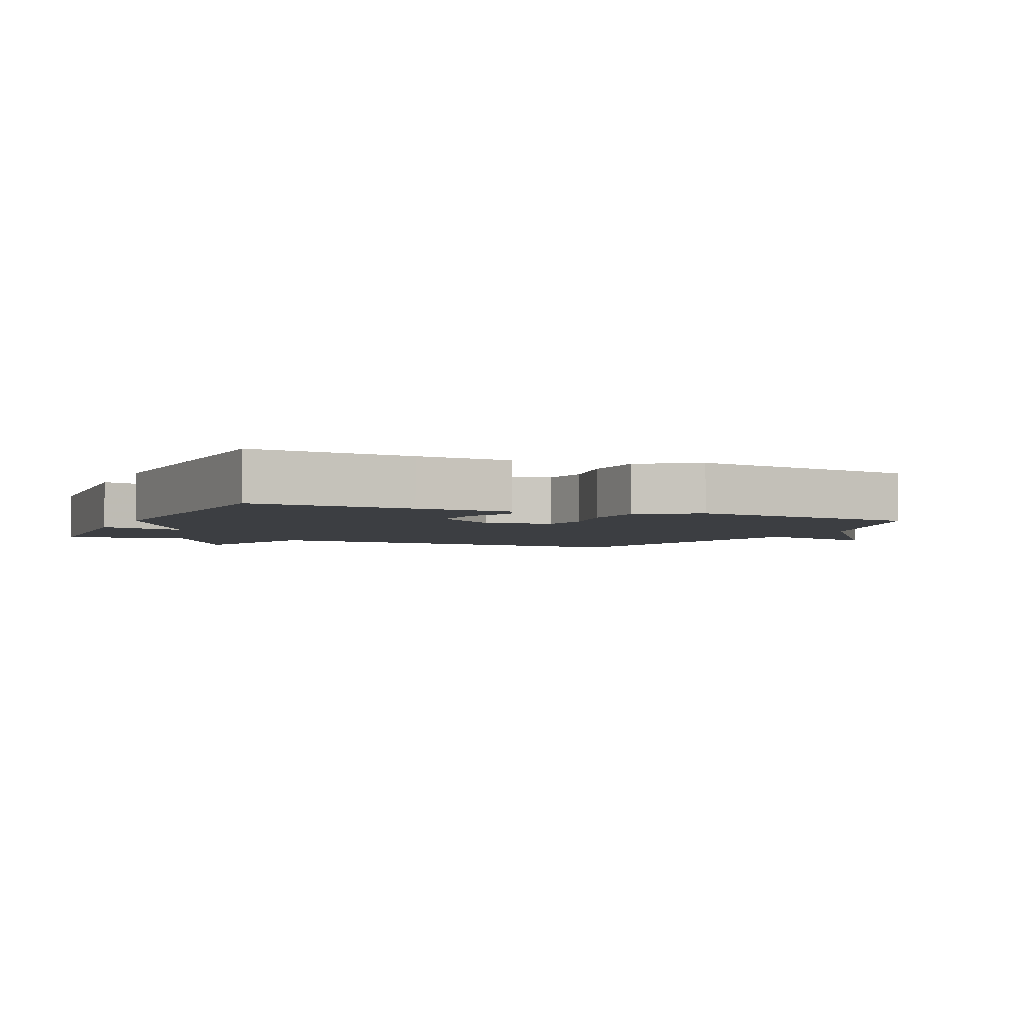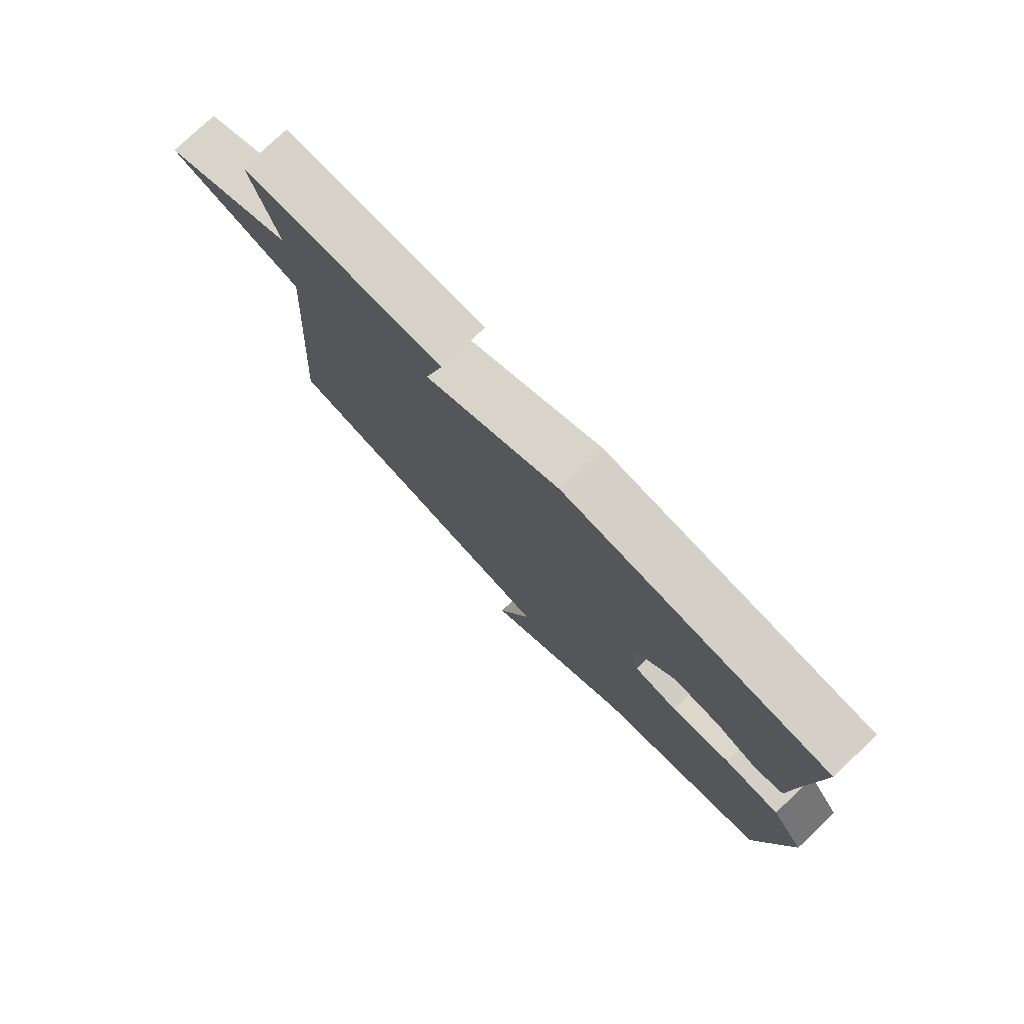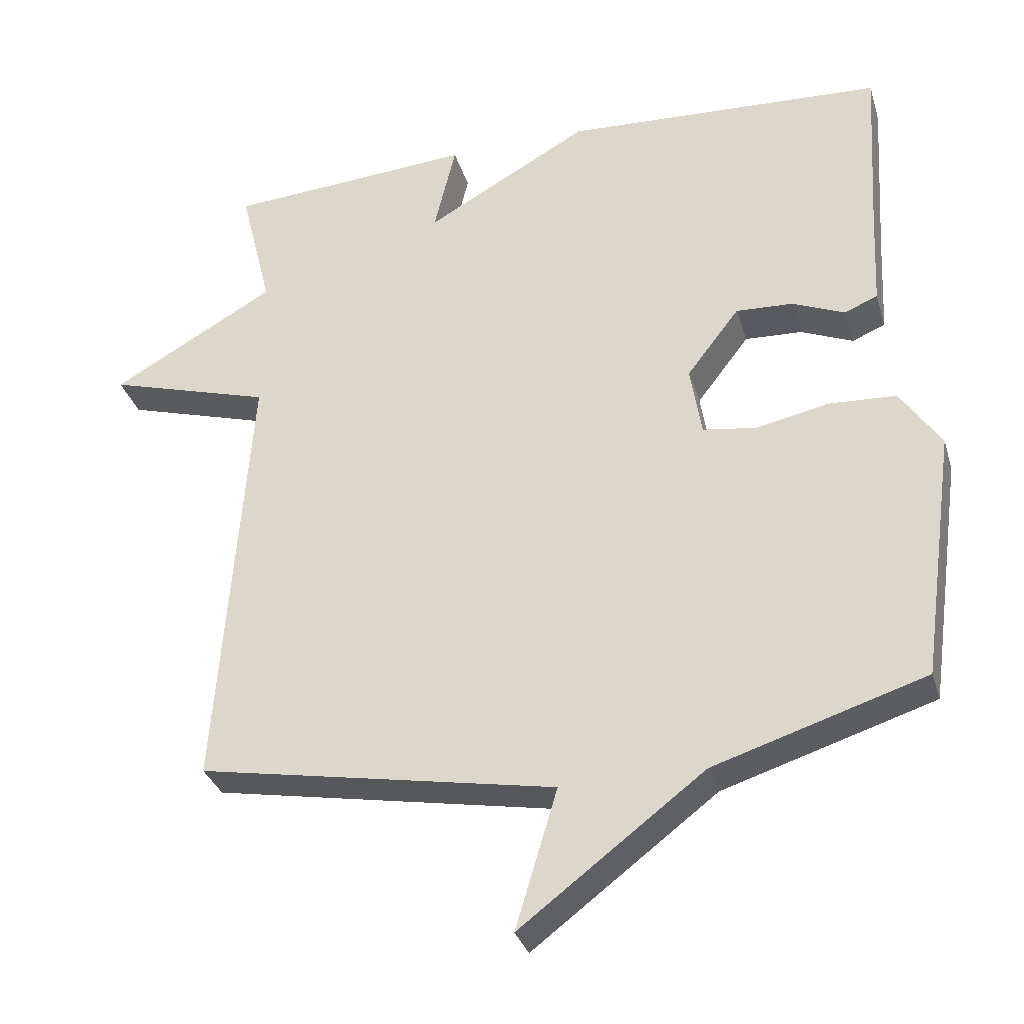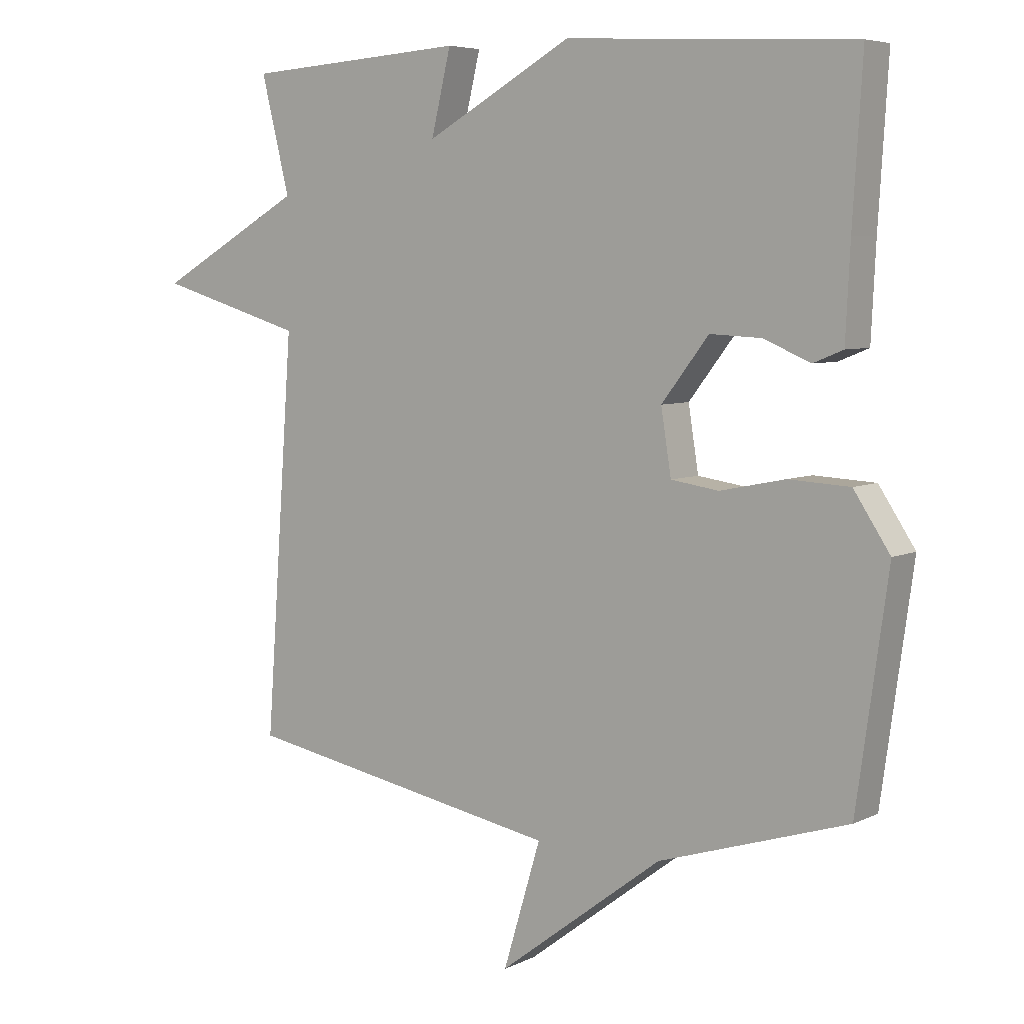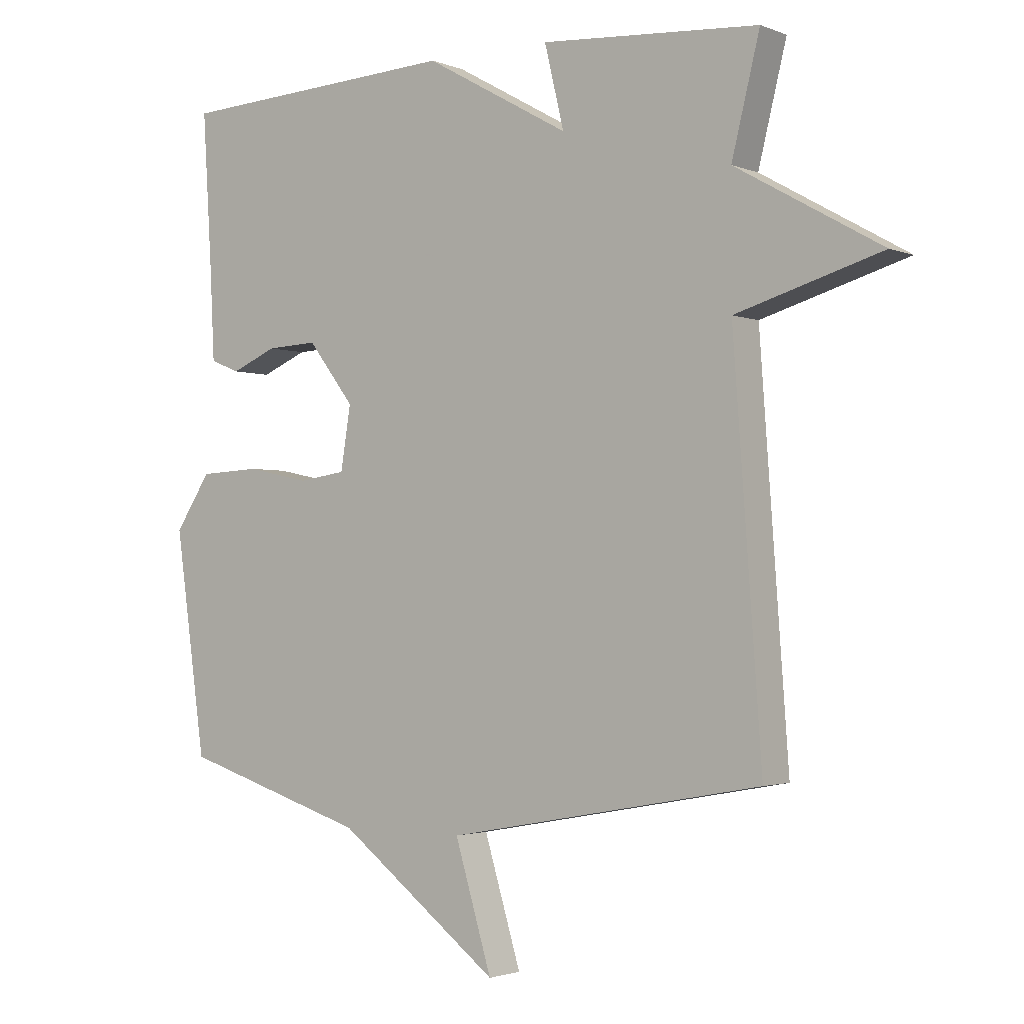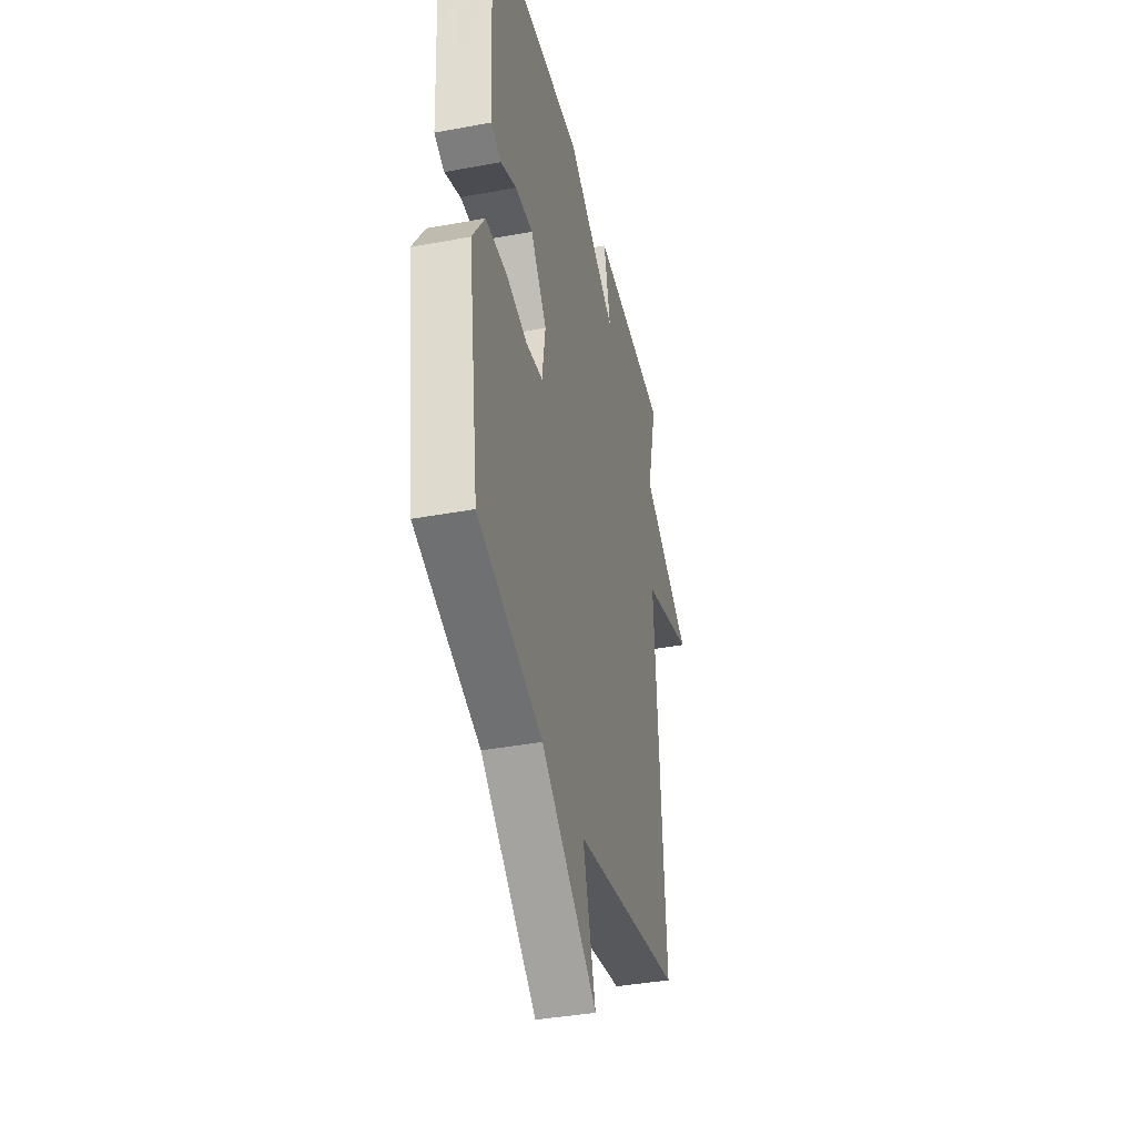
<metadata>
{"format":"obj","ext":"obj","renderer":"f3d","projection":"perspective","resolution":1024,"background":"white","views":[{"elev":-3.4,"azim":65.9,"up":"+Y"},{"elev":78.3,"azim":46.7,"up":"+Z"},{"elev":-32.6,"azim":16.0,"up":"+Z"},{"elev":6.0,"azim":35.8,"up":"+Z"},{"elev":-2.0,"azim":-143.8,"up":"+Z"},{"elev":-38.4,"azim":103.2,"up":"+Z"}]}
</metadata>
<code>
v -0.5 0.07 0.5
v -0.152 0.07 0.524
v -0.183 0.07 0.395
v 0.048 0.07 0.524
v 0.5 0.07 0.5
v 0.485 0.07 0.256
v 0.478 0.07 0.112
v 0.431 0.07 0.093
v 0.358 0.07 0.124
v 0.277 0.07 0.128
v 0.203 0.07 0.032
v 0.219 0.07 -0.068
v 0.294 0.07 -0.079
v 0.396 0.07 -0.058
v 0.492 0.07 -0.063
v 0.549 0.07 -0.149
v 0.5 0.07 -0.5
v 0.203 0.07 -0.593
v -0.056 0.07 -0.789
v 0.003 0.07 -0.593
v -0.5 0.07 -0.5
v -0.455 0.07 0.119
v -0.687 0.07 0.188
v -0.455 0.07 0.319
v -0.5 0 0.5
v -0.152 0 0.524
v -0.183 0 0.395
v 0.048 0 0.524
v 0.5 0 0.5
v 0.485 0 0.256
v 0.478 0 0.112
v 0.431 0 0.093
v 0.358 0 0.124
v 0.277 0 0.128
v 0.203 0 0.032
v 0.219 0 -0.068
v 0.294 0 -0.079
v 0.396 0 -0.058
v 0.492 0 -0.063
v 0.549 0 -0.149
v 0.5 0 -0.5
v 0.203 0 -0.593
v -0.056 0 -0.789
v 0.003 0 -0.593
v -0.5 0 -0.5
v -0.455 0 0.119
v -0.687 0 0.188
v -0.455 0 0.319
f 22 23 24
f 20 21 22
f 20 22 24
f 18 19 20
f 17 18 20
f 16 17 20
f 15 16 20
f 14 15 20
f 13 14 20
f 12 13 20
f 20 24 1
f 12 20 1
f 11 12 1
f 6 7 8 9
f 6 9 10
f 5 6 10
f 4 5 10
f 3 4 10
f 1 2 3
f 1 3 10 11
f 48 47 46
f 46 45 44
f 48 46 44
f 44 43 42
f 44 42 41
f 44 41 40
f 44 40 39
f 44 39 38
f 44 38 37
f 44 37 36
f 25 48 44
f 25 44 36
f 25 36 35
f 33 32 31 30
f 34 33 30
f 34 30 29
f 34 29 28
f 34 28 27
f 27 26 25
f 35 34 27 25
f 1 25 26 2
f 2 26 27 3
f 3 27 28 4
f 4 28 29 5
f 5 29 30 6
f 6 30 31 7
f 7 31 32 8
f 8 32 33 9
f 9 33 34 10
f 10 34 35 11
f 11 35 36 12
f 12 36 37 13
f 13 37 38 14
f 14 38 39 15
f 15 39 40 16
f 16 40 41 17
f 17 41 42 18
f 18 42 43 19
f 19 43 44 20
f 20 44 45 21
f 21 45 46 22
f 22 46 47 23
f 23 47 48 24
f 24 48 25 1

</code>
